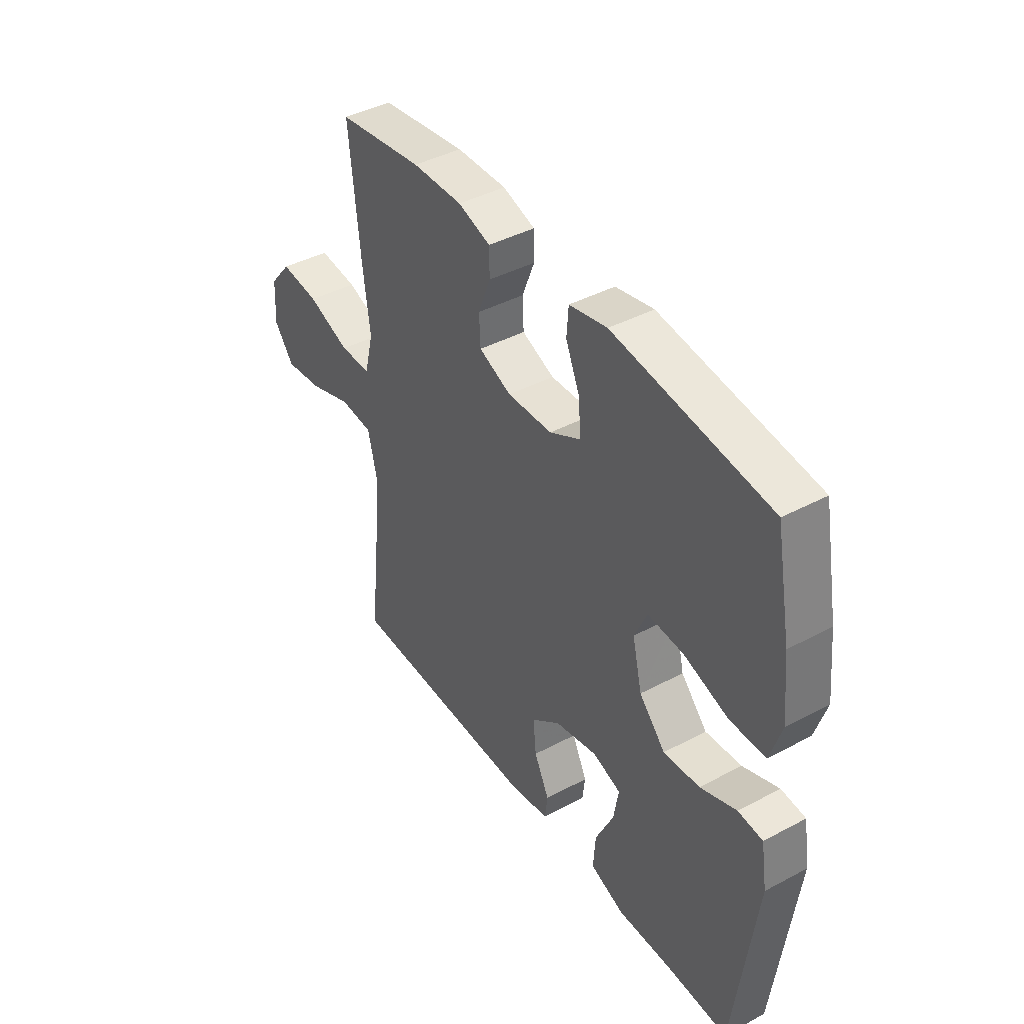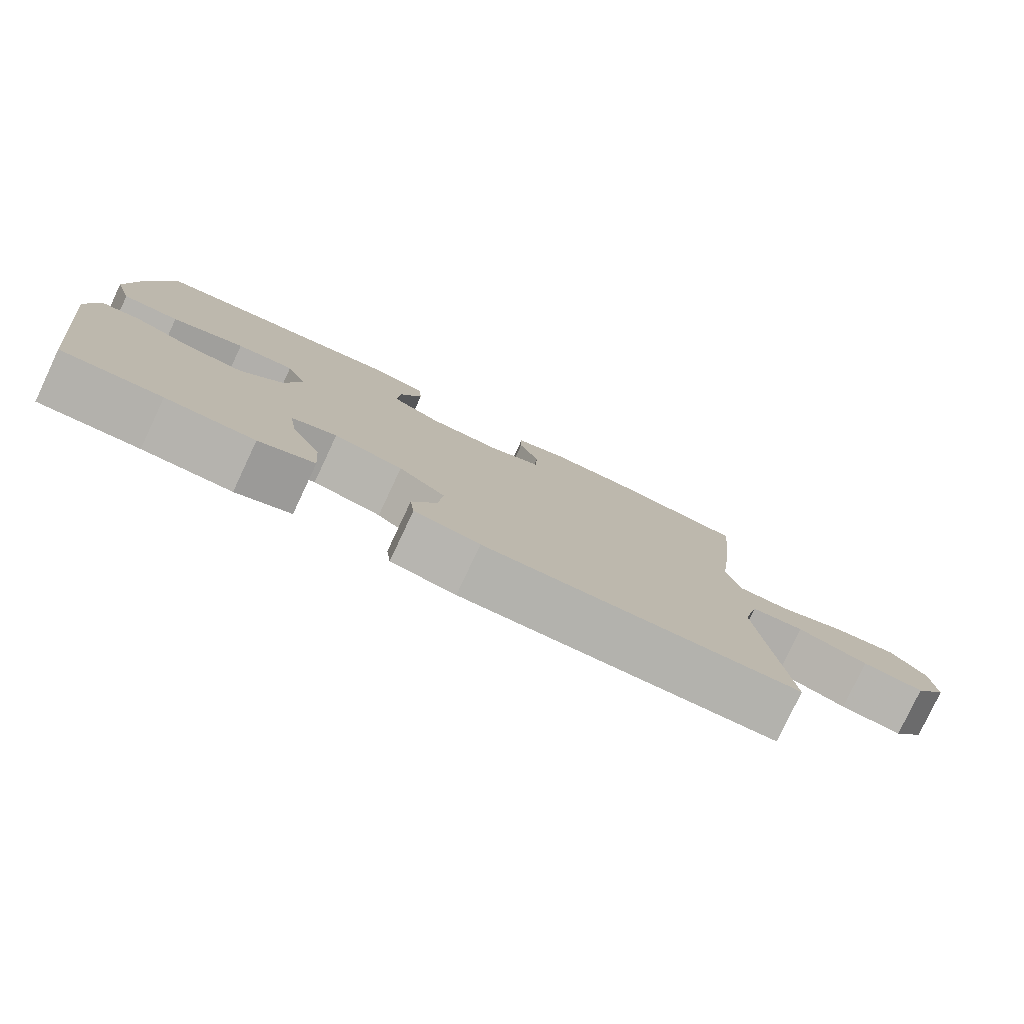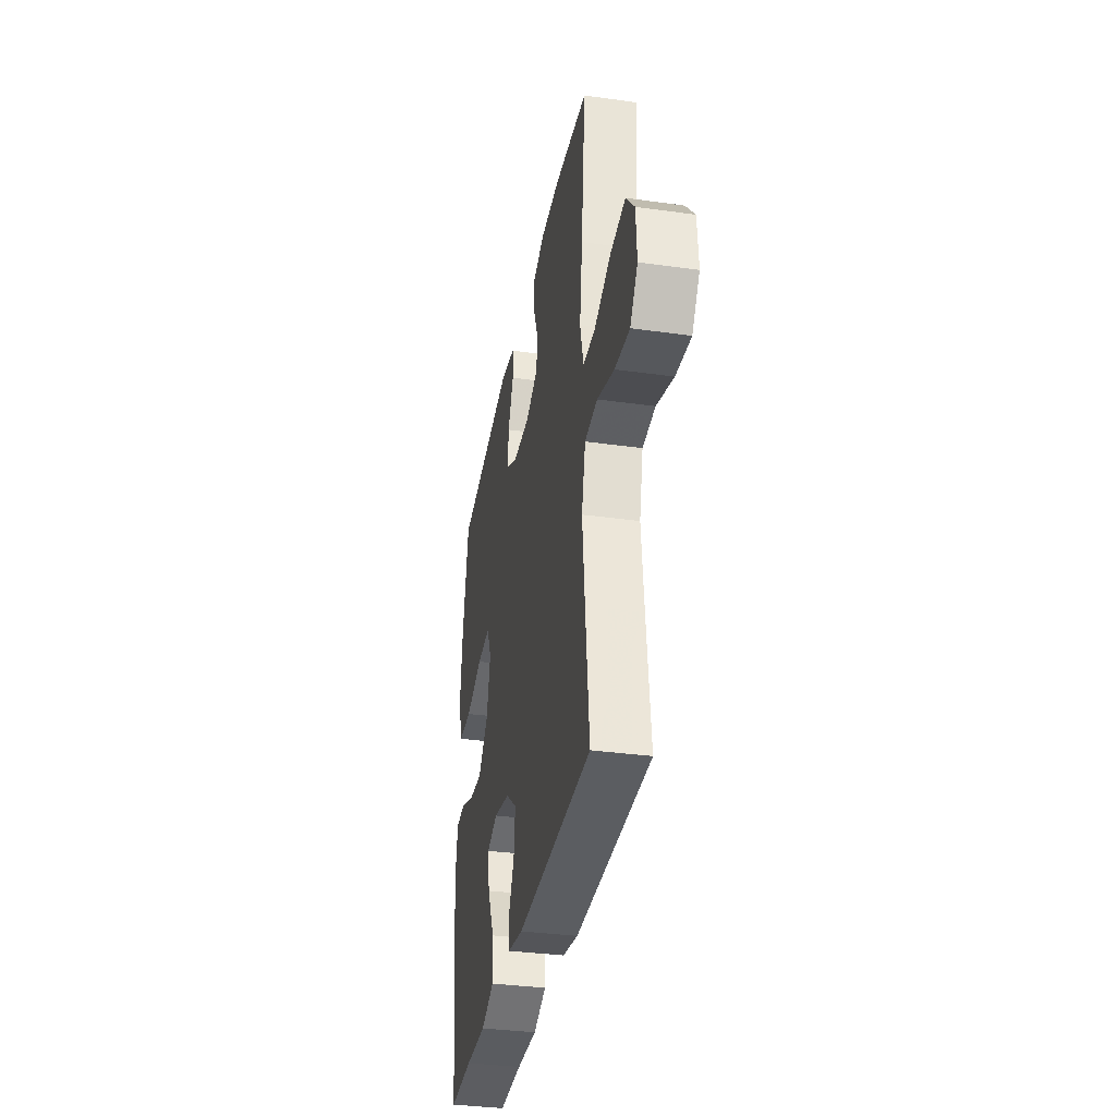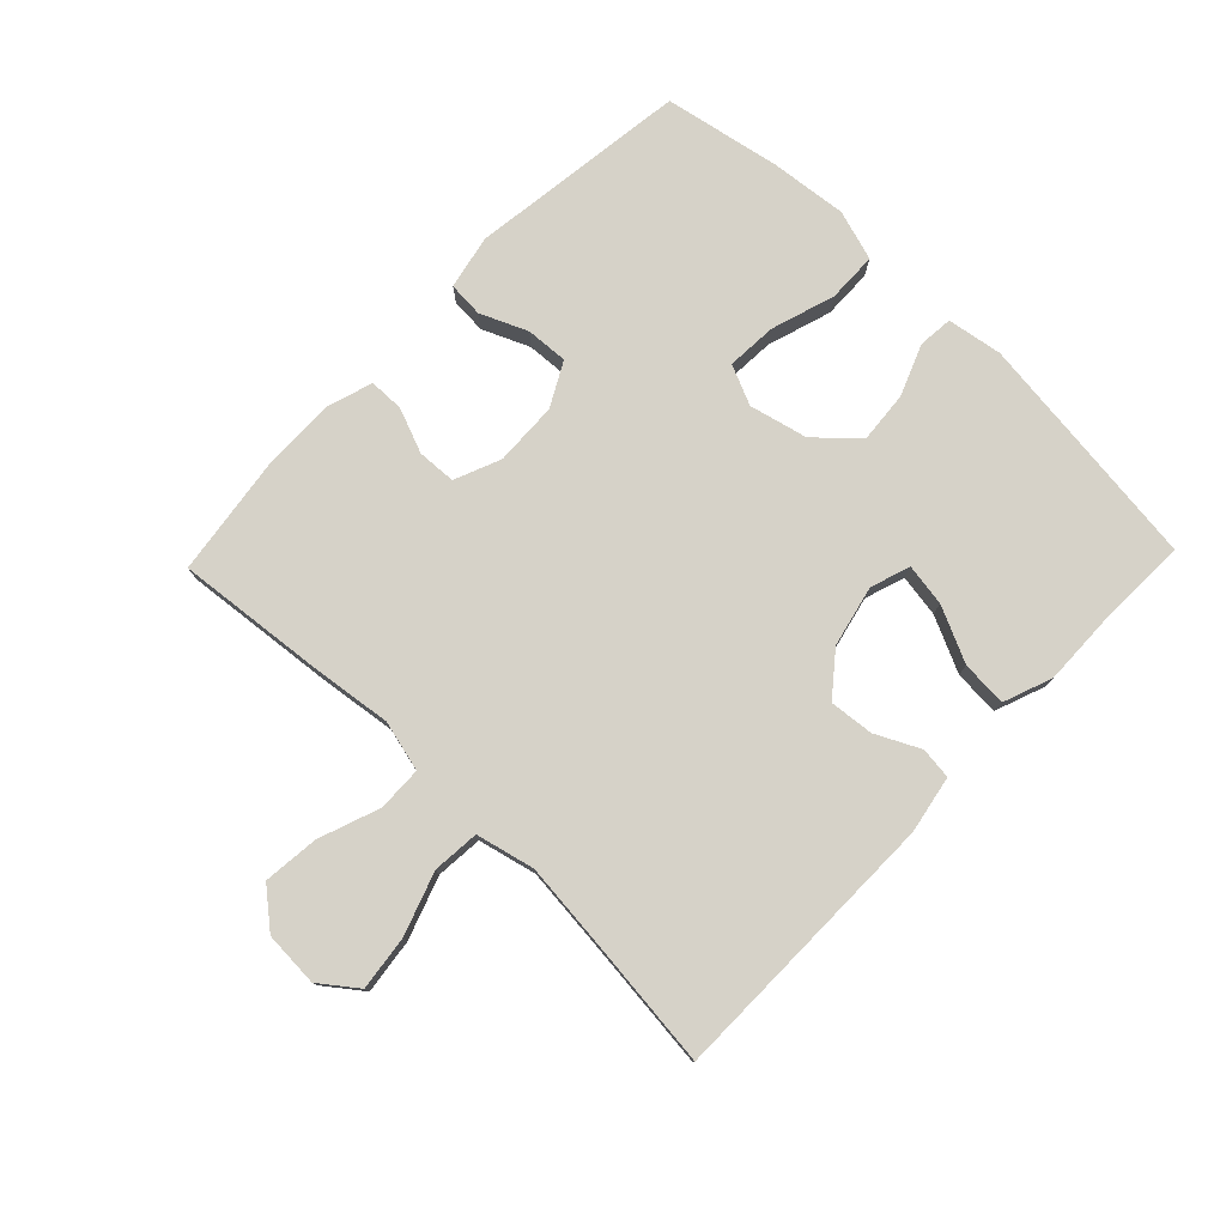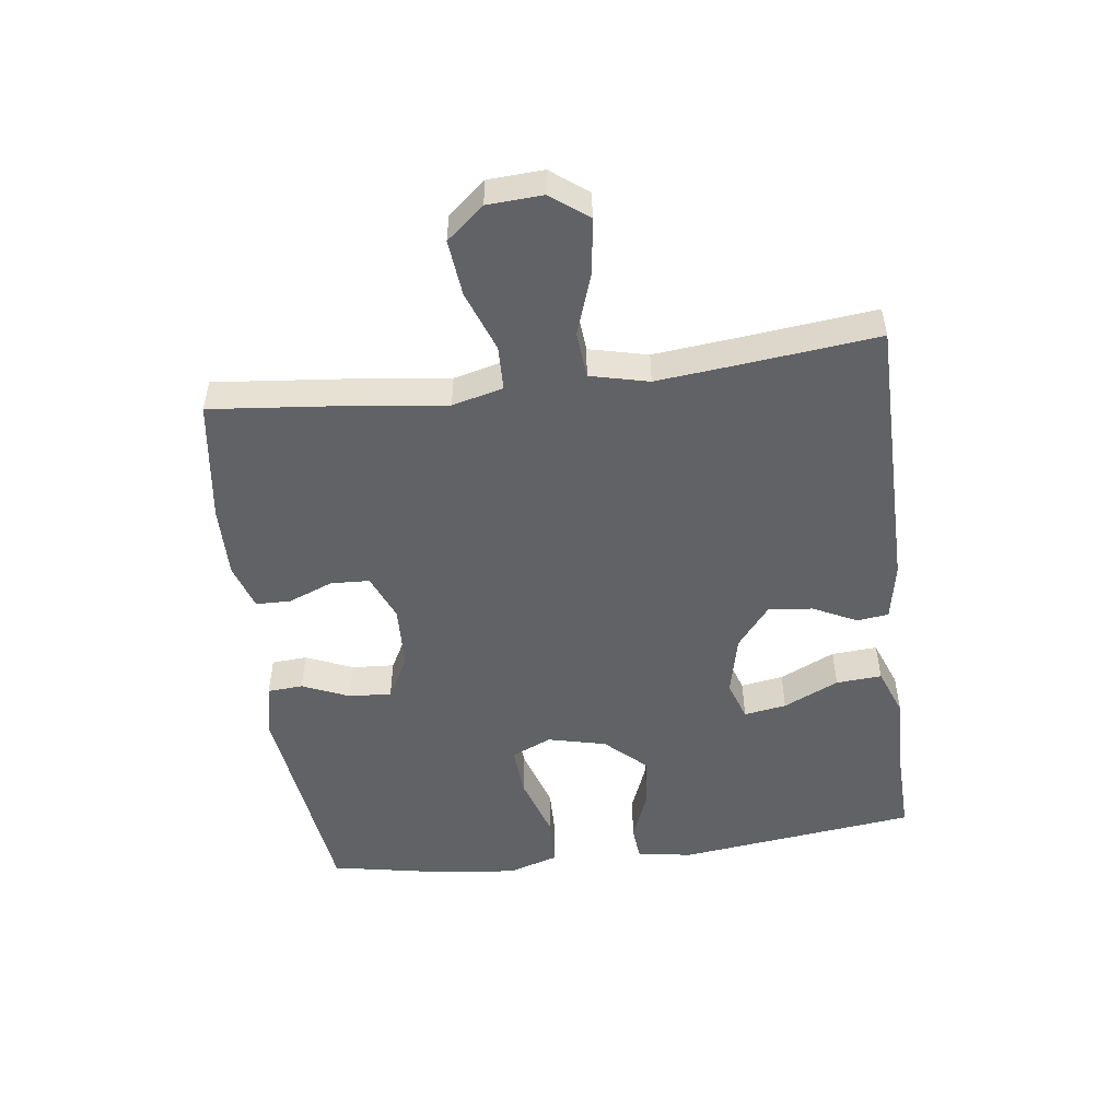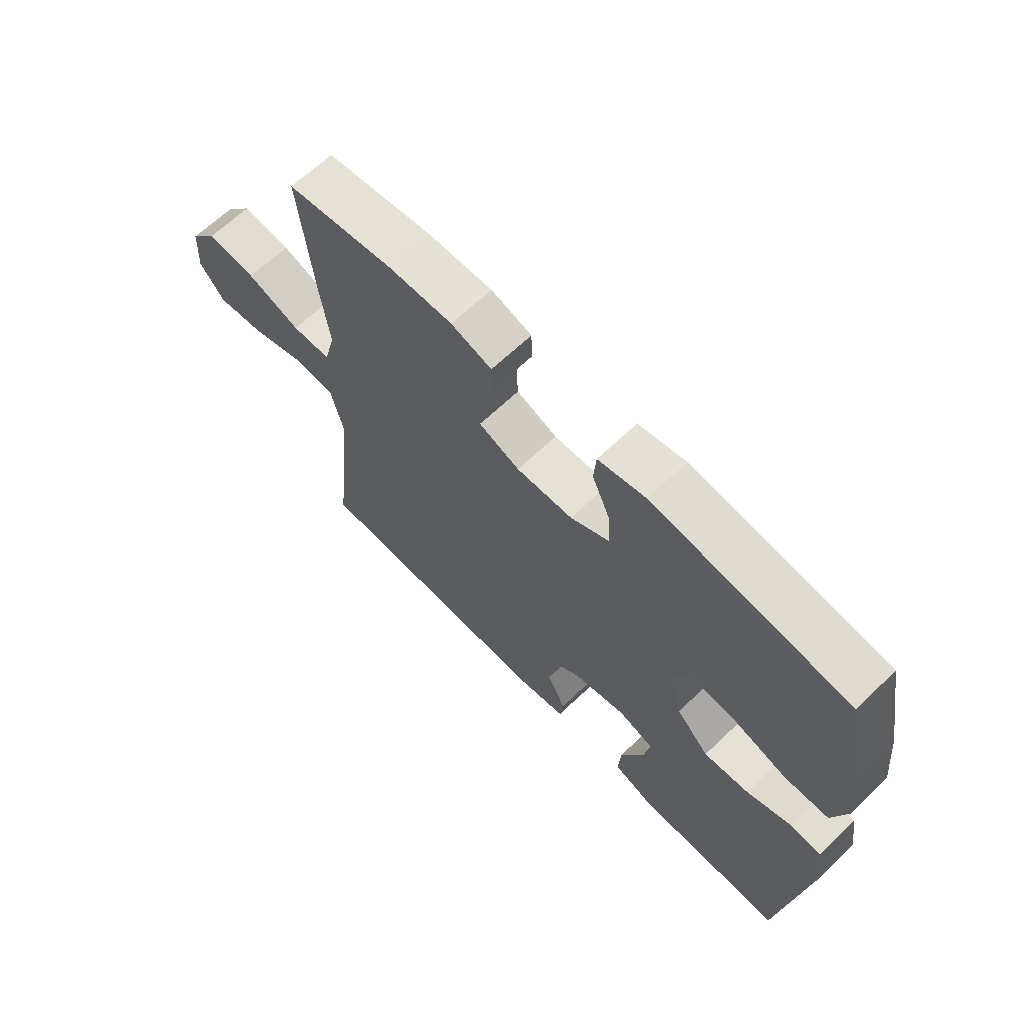
<metadata>
{"format":"obj","ext":"obj","renderer":"f3d","projection":"perspective","resolution":1024,"background":"white","views":[{"elev":42.0,"azim":-122.6,"up":"+Z"},{"elev":-79.5,"azim":-25.2,"up":"+Z"},{"elev":-35.0,"azim":79.5,"up":"+Z"},{"elev":77.5,"azim":133.9,"up":"+Y"},{"elev":-50.6,"azim":97.4,"up":"+Y"},{"elev":65.6,"azim":-133.8,"up":"+Z"}]}
</metadata>
<code>
v -0.5 0.07 0.5
v -0.151 0.07 0.545
v -0.066 0.07 0.527
v -0.062 0.07 0.471
v -0.094 0.07 0.397
v -0.098 0.07 0.33
v -0.029 0.07 0.293
v 0.072 0.07 0.289
v 0.145 0.07 0.319
v 0.148 0.07 0.38
v 0.12 0.07 0.451
v 0.121 0.07 0.506
v 0.194 0.07 0.529
v 0.307 0.07 0.527
v 0.5 0.07 0.5
v 0.476 0.07 0.262
v 0.46 0.07 0.137
v 0.48 0.07 0.057
v 0.55 0.07 0.055
v 0.646 0.07 0.09
v 0.734 0.07 0.099
v 0.783 0.07 0.04
v 0.788 0.07 -0.047
v 0.744 0.07 -0.105
v 0.658 0.07 -0.094
v 0.56 0.07 -0.06
v 0.486 0.07 -0.066
v 0.464 0.07 -0.158
v 0.478 0.07 -0.297
v 0.5 0.07 -0.5
v 0.061 0.07 -0.503
v -0.03 0.07 -0.486
v -0.036 0.07 -0.436
v -0.002 0.07 -0.367
v 0.005 0.07 -0.297
v -0.06 0.07 -0.245
v -0.156 0.07 -0.223
v -0.219 0.07 -0.244
v -0.208 0.07 -0.311
v -0.167 0.07 -0.398
v -0.162 0.07 -0.47
v -0.239 0.07 -0.499
v -0.362 0.07 -0.496
v -0.5 0.07 -0.5
v -0.547 0.07 -0.122
v -0.533 0.07 -0.035
v -0.478 0.07 -0.03
v -0.397 0.07 -0.062
v -0.316 0.07 -0.069
v -0.257 0.07 -0.006
v -0.235 0.07 0.086
v -0.263 0.07 0.149
v -0.343 0.07 0.144
v -0.444 0.07 0.112
v -0.523 0.07 0.114
v -0.548 0.07 0.194
v -0.535 0.07 0.317
v -0.5 0 0.5
v -0.151 0 0.545
v -0.066 0 0.527
v -0.062 0 0.471
v -0.094 0 0.397
v -0.098 0 0.33
v -0.029 0 0.293
v 0.072 0 0.289
v 0.145 0 0.319
v 0.148 0 0.38
v 0.12 0 0.451
v 0.121 0 0.506
v 0.194 0 0.529
v 0.307 0 0.527
v 0.5 0 0.5
v 0.476 0 0.262
v 0.46 0 0.137
v 0.48 0 0.057
v 0.55 0 0.055
v 0.646 0 0.09
v 0.734 0 0.099
v 0.783 0 0.04
v 0.788 0 -0.047
v 0.744 0 -0.105
v 0.658 0 -0.094
v 0.56 0 -0.06
v 0.486 0 -0.066
v 0.464 0 -0.158
v 0.478 0 -0.297
v 0.5 0 -0.5
v 0.061 0 -0.503
v -0.03 0 -0.486
v -0.036 0 -0.436
v -0.002 0 -0.367
v 0.005 0 -0.297
v -0.06 0 -0.245
v -0.156 0 -0.223
v -0.219 0 -0.244
v -0.208 0 -0.311
v -0.167 0 -0.398
v -0.162 0 -0.47
v -0.239 0 -0.499
v -0.362 0 -0.496
v -0.5 0 -0.5
v -0.547 0 -0.122
v -0.533 0 -0.035
v -0.478 0 -0.03
v -0.397 0 -0.062
v -0.316 0 -0.069
v -0.257 0 -0.006
v -0.235 0 0.086
v -0.263 0 0.149
v -0.343 0 0.144
v -0.444 0 0.112
v -0.523 0 0.114
v -0.548 0 0.194
v -0.535 0 0.317
f 53 54 55 56
f 52 53 56 57
f 45 46 47 48
f 43 44 45 48
f 43 48 49
f 42 43 49 50
f 39 40 41 42
f 38 39 42
f 31 32 33 34
f 29 30 31 34
f 28 29 34 35
f 27 28 35 36
f 23 24 25 26
f 21 22 23 26
f 19 20 21 26
f 18 19 26 27
f 17 18 27 36
f 10 11 12 13
f 9 10 13 14
f 2 3 4 5
f 2 5 6
f 52 57 1 2
f 51 52 2 6
f 38 42 50 51
f 37 38 51 6
f 36 37 6 7
f 17 36 7 8
f 16 17 8 9
f 9 14 15 16
f 113 112 111 110
f 114 113 110 109
f 105 104 103 102
f 105 102 101 100
f 106 105 100
f 107 106 100 99
f 99 98 97 96
f 99 96 95
f 91 90 89 88
f 91 88 87 86
f 92 91 86 85
f 93 92 85 84
f 83 82 81 80
f 83 80 79 78
f 83 78 77 76
f 84 83 76 75
f 93 84 75 74
f 70 69 68 67
f 71 70 67 66
f 62 61 60 59
f 63 62 59
f 59 58 114 109
f 63 59 109 108
f 108 107 99 95
f 63 108 95 94
f 64 63 94 93
f 65 64 93 74
f 66 65 74 73
f 73 72 71 66
f 1 58 59 2
f 2 59 60 3
f 3 60 61 4
f 4 61 62 5
f 5 62 63 6
f 6 63 64 7
f 7 64 65 8
f 8 65 66 9
f 9 66 67 10
f 10 67 68 11
f 11 68 69 12
f 12 69 70 13
f 13 70 71 14
f 14 71 72 15
f 15 72 73 16
f 16 73 74 17
f 17 74 75 18
f 18 75 76 19
f 19 76 77 20
f 20 77 78 21
f 21 78 79 22
f 22 79 80 23
f 23 80 81 24
f 24 81 82 25
f 25 82 83 26
f 26 83 84 27
f 27 84 85 28
f 28 85 86 29
f 29 86 87 30
f 30 87 88 31
f 31 88 89 32
f 32 89 90 33
f 33 90 91 34
f 34 91 92 35
f 35 92 93 36
f 36 93 94 37
f 37 94 95 38
f 38 95 96 39
f 39 96 97 40
f 40 97 98 41
f 41 98 99 42
f 42 99 100 43
f 43 100 101 44
f 44 101 102 45
f 45 102 103 46
f 46 103 104 47
f 47 104 105 48
f 48 105 106 49
f 49 106 107 50
f 50 107 108 51
f 51 108 109 52
f 52 109 110 53
f 53 110 111 54
f 54 111 112 55
f 55 112 113 56
f 56 113 114 57
f 57 114 58 1

</code>
